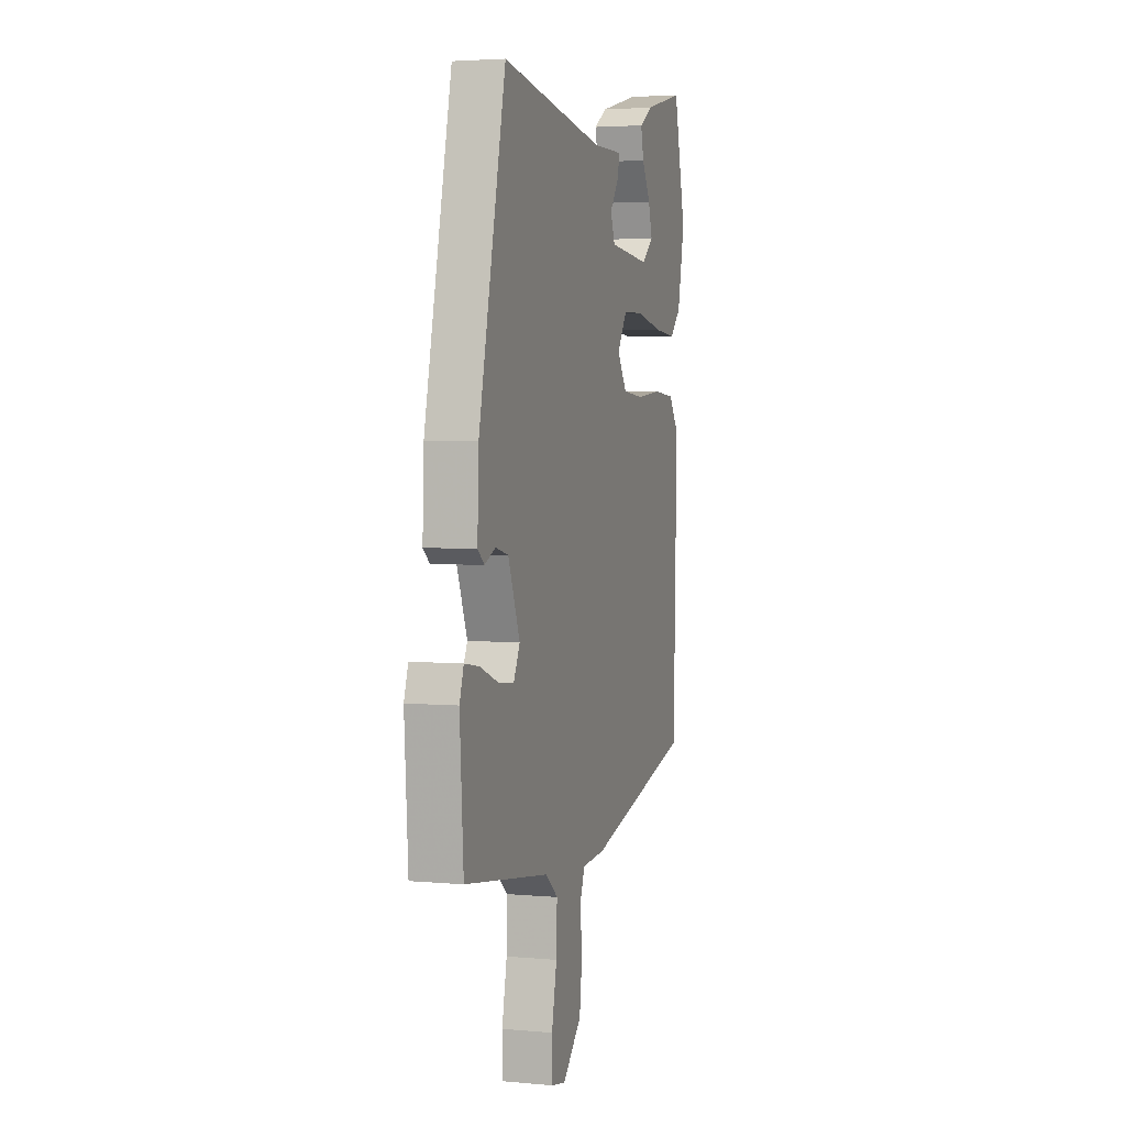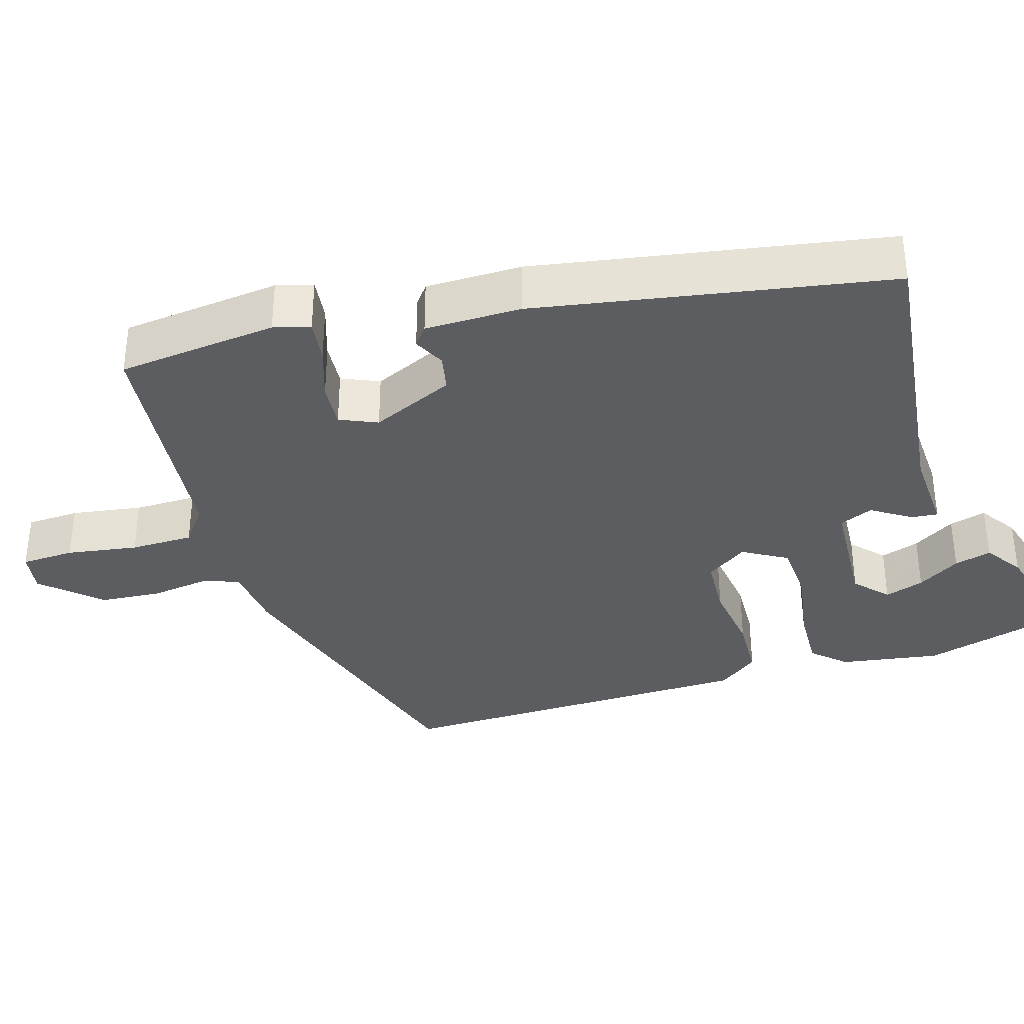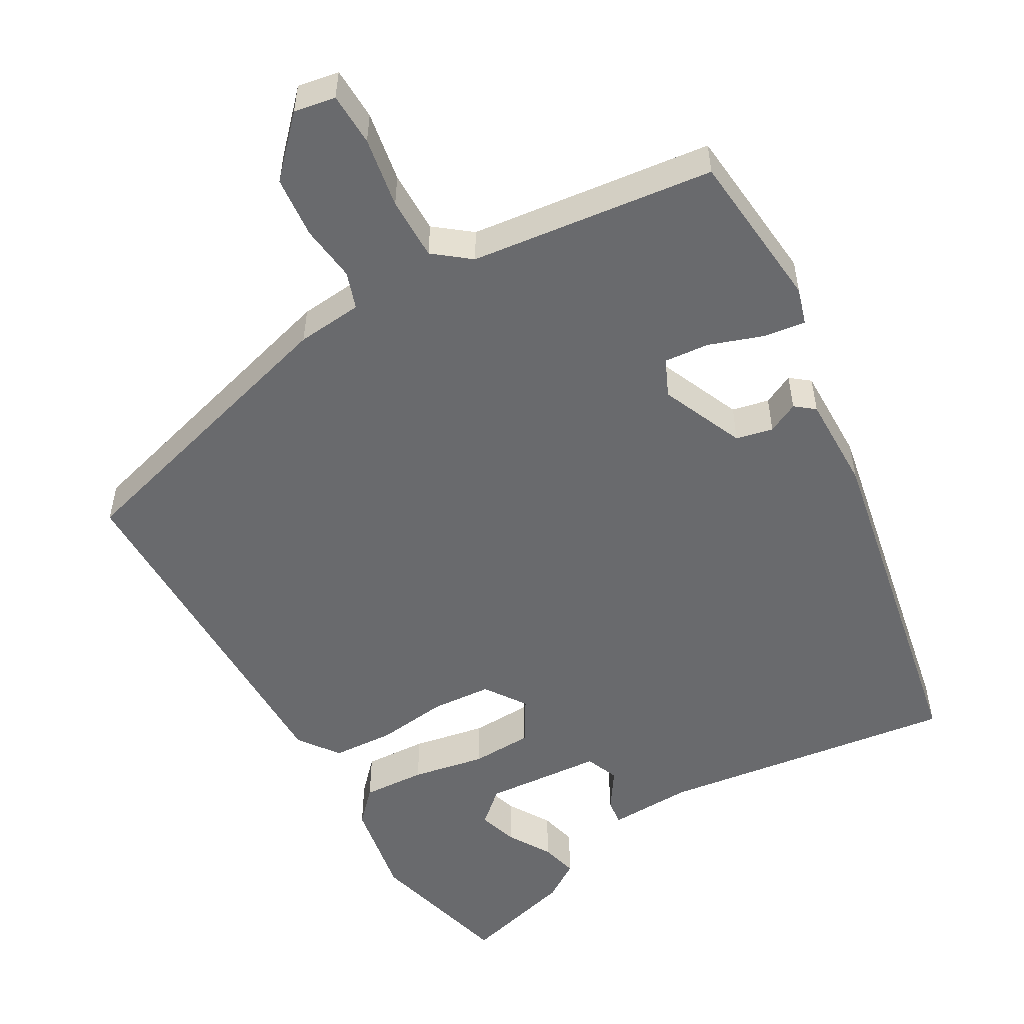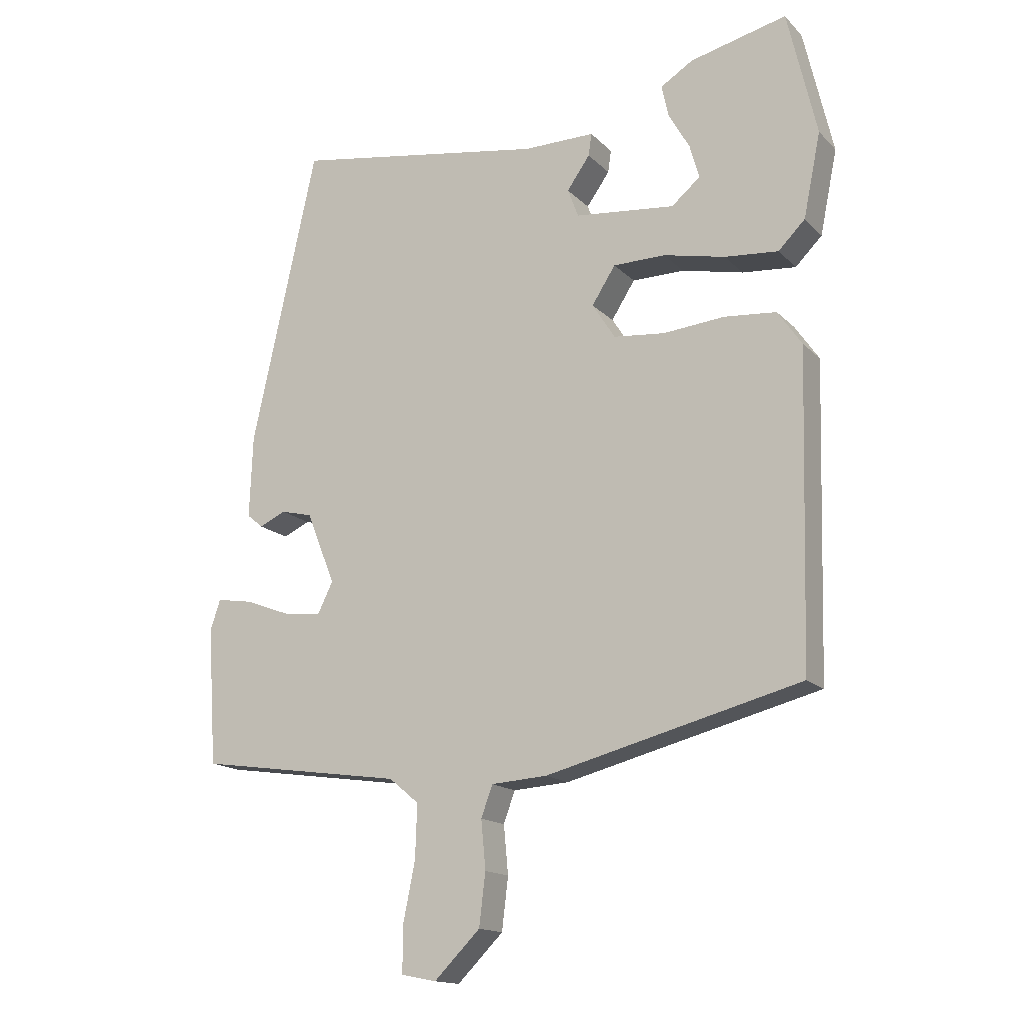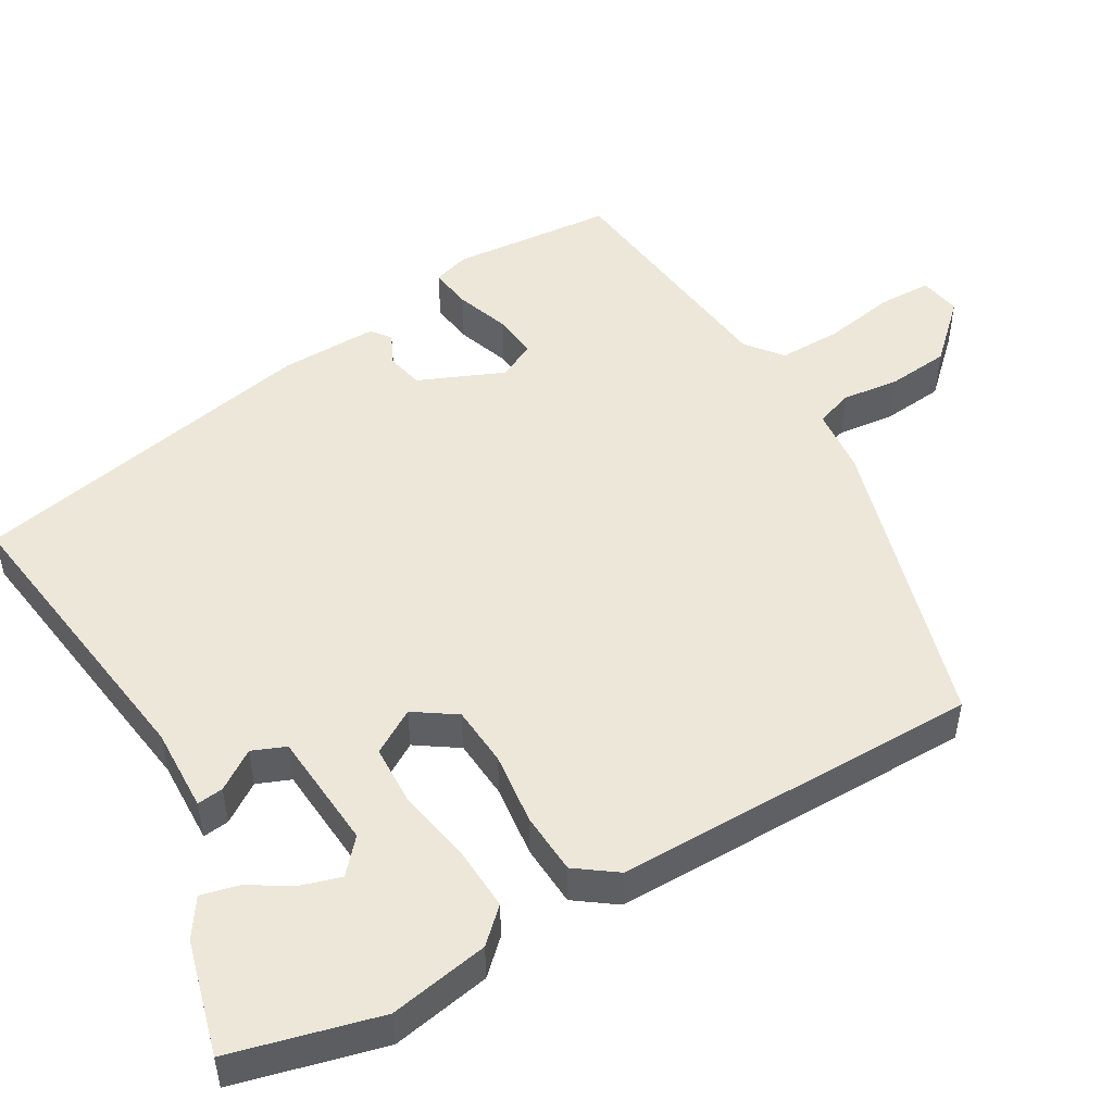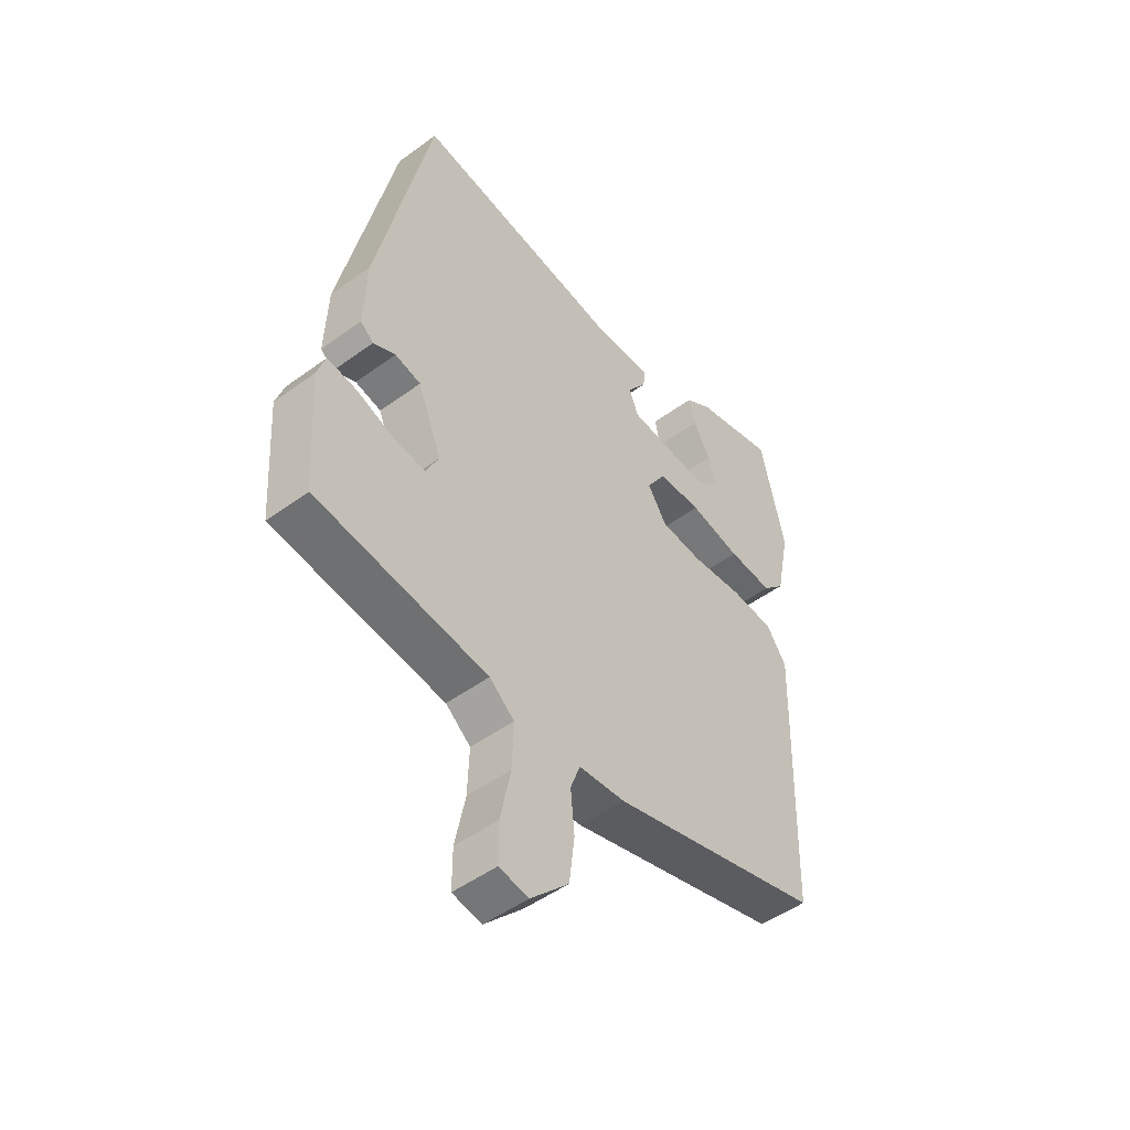
<metadata>
{"format":"obj","ext":"obj","renderer":"f3d","projection":"perspective","resolution":1024,"background":"white","views":[{"elev":3.5,"azim":-72.8,"up":"+Z"},{"elev":-35.5,"azim":-70.6,"up":"+Y"},{"elev":-53.1,"azim":-148.6,"up":"+Y"},{"elev":-15.5,"azim":27.8,"up":"+Z"},{"elev":50.0,"azim":61.2,"up":"+Y"},{"elev":-49.0,"azim":-50.8,"up":"+Z"}]}
</metadata>
<code>
v -0.347 0.07 0.516
v 0.049 0.07 0.452
v 0.161 0.07 0.453
v 0.156 0.07 0.418
v 0.12 0.07 0.367
v 0.137 0.07 0.322
v 0.294 0.07 0.306
v 0.339 0.07 0.344
v 0.324 0.07 0.397
v 0.291 0.07 0.455
v 0.28 0.07 0.505
v 0.331 0.07 0.537
v 0.483 0.07 0.574
v 0.529 0.07 0.376
v 0.502 0.07 0.244
v 0.46 0.07 0.202
v 0.376 0.07 0.209
v 0.279 0.07 0.23
v 0.197 0.07 0.229
v 0.16 0.07 0.171
v 0.196 0.07 0.115
v 0.276 0.07 0.107
v 0.372 0.07 0.116
v 0.454 0.07 0.109
v 0.492 0.07 0.054
v 0.479 0.07 -0.433
v 0.078 0.07 -0.536
v -0.01 0.07 -0.542
v -0.028 0.07 -0.591
v -0.021 0.07 -0.667
v -0.031 0.07 -0.749
v -0.103 0.07 -0.821
v -0.158 0.07 -0.81
v -0.158 0.07 -0.739
v -0.139 0.07 -0.645
v -0.136 0.07 -0.561
v -0.183 0.07 -0.522
v -0.507 0.07 -0.475
v -0.521 0.07 -0.26
v -0.505 0.07 -0.212
v -0.449 0.07 -0.221
v -0.378 0.07 -0.248
v -0.318 0.07 -0.255
v -0.294 0.07 -0.206
v -0.339 0.07 -0.093
v -0.388 0.07 -0.081
v -0.43 0.07 -0.1
v -0.455 0.07 -0.079
v -0.45 0.07 0.05
v -0.347 0 0.516
v 0.049 0 0.452
v 0.161 0 0.453
v 0.156 0 0.418
v 0.12 0 0.367
v 0.137 0 0.322
v 0.294 0 0.306
v 0.339 0 0.344
v 0.324 0 0.397
v 0.291 0 0.455
v 0.28 0 0.505
v 0.331 0 0.537
v 0.483 0 0.574
v 0.529 0 0.376
v 0.502 0 0.244
v 0.46 0 0.202
v 0.376 0 0.209
v 0.279 0 0.23
v 0.197 0 0.229
v 0.16 0 0.171
v 0.196 0 0.115
v 0.276 0 0.107
v 0.372 0 0.116
v 0.454 0 0.109
v 0.492 0 0.054
v 0.479 0 -0.433
v 0.078 0 -0.536
v -0.01 0 -0.542
v -0.028 0 -0.591
v -0.021 0 -0.667
v -0.031 0 -0.749
v -0.103 0 -0.821
v -0.158 0 -0.81
v -0.158 0 -0.739
v -0.139 0 -0.645
v -0.136 0 -0.561
v -0.183 0 -0.522
v -0.507 0 -0.475
v -0.521 0 -0.26
v -0.505 0 -0.212
v -0.449 0 -0.221
v -0.378 0 -0.248
v -0.318 0 -0.255
v -0.294 0 -0.206
v -0.339 0 -0.093
v -0.388 0 -0.081
v -0.43 0 -0.1
v -0.455 0 -0.079
v -0.45 0 0.05
f 49 1 2
f 48 49 2
f 47 48 2
f 46 47 2
f 3 4 5
f 2 3 5
f 46 2 5
f 45 46 5
f 44 45 5 6
f 43 44 6
f 40 41 42
f 39 40 42
f 38 39 42
f 37 38 42
f 36 37 42 43
f 33 34 35
f 32 33 35
f 31 32 35
f 30 31 35
f 29 30 35
f 28 29 35 36
f 26 27 28
f 25 26 28
f 24 25 28
f 23 24 28
f 22 23 28
f 28 36 43
f 22 28 43
f 21 22 43
f 16 17 18
f 15 16 18
f 14 15 18
f 13 14 18
f 11 12 13
f 10 11 13
f 9 10 13
f 8 9 13
f 8 13 18
f 7 8 18
f 6 7 18 19
f 20 21 43
f 6 19 20 43
f 51 50 98
f 51 98 97
f 51 97 96
f 51 96 95
f 54 53 52
f 54 52 51
f 54 51 95
f 54 95 94
f 55 54 94 93
f 55 93 92
f 91 90 89
f 91 89 88
f 91 88 87
f 91 87 86
f 92 91 86 85
f 84 83 82
f 84 82 81
f 84 81 80
f 84 80 79
f 84 79 78
f 85 84 78 77
f 77 76 75
f 77 75 74
f 77 74 73
f 77 73 72
f 77 72 71
f 92 85 77
f 92 77 71
f 92 71 70
f 67 66 65
f 67 65 64
f 67 64 63
f 67 63 62
f 62 61 60
f 62 60 59
f 62 59 58
f 62 58 57
f 67 62 57
f 67 57 56
f 68 67 56 55
f 92 70 69
f 92 69 68 55
f 1 50 51 2
f 2 51 52 3
f 3 52 53 4
f 4 53 54 5
f 5 54 55 6
f 6 55 56 7
f 7 56 57 8
f 8 57 58 9
f 9 58 59 10
f 10 59 60 11
f 11 60 61 12
f 12 61 62 13
f 13 62 63 14
f 14 63 64 15
f 15 64 65 16
f 16 65 66 17
f 17 66 67 18
f 18 67 68 19
f 19 68 69 20
f 20 69 70 21
f 21 70 71 22
f 22 71 72 23
f 23 72 73 24
f 24 73 74 25
f 25 74 75 26
f 26 75 76 27
f 27 76 77 28
f 28 77 78 29
f 29 78 79 30
f 30 79 80 31
f 31 80 81 32
f 32 81 82 33
f 33 82 83 34
f 34 83 84 35
f 35 84 85 36
f 36 85 86 37
f 37 86 87 38
f 38 87 88 39
f 39 88 89 40
f 40 89 90 41
f 41 90 91 42
f 42 91 92 43
f 43 92 93 44
f 44 93 94 45
f 45 94 95 46
f 46 95 96 47
f 47 96 97 48
f 48 97 98 49
f 49 98 50 1

</code>
